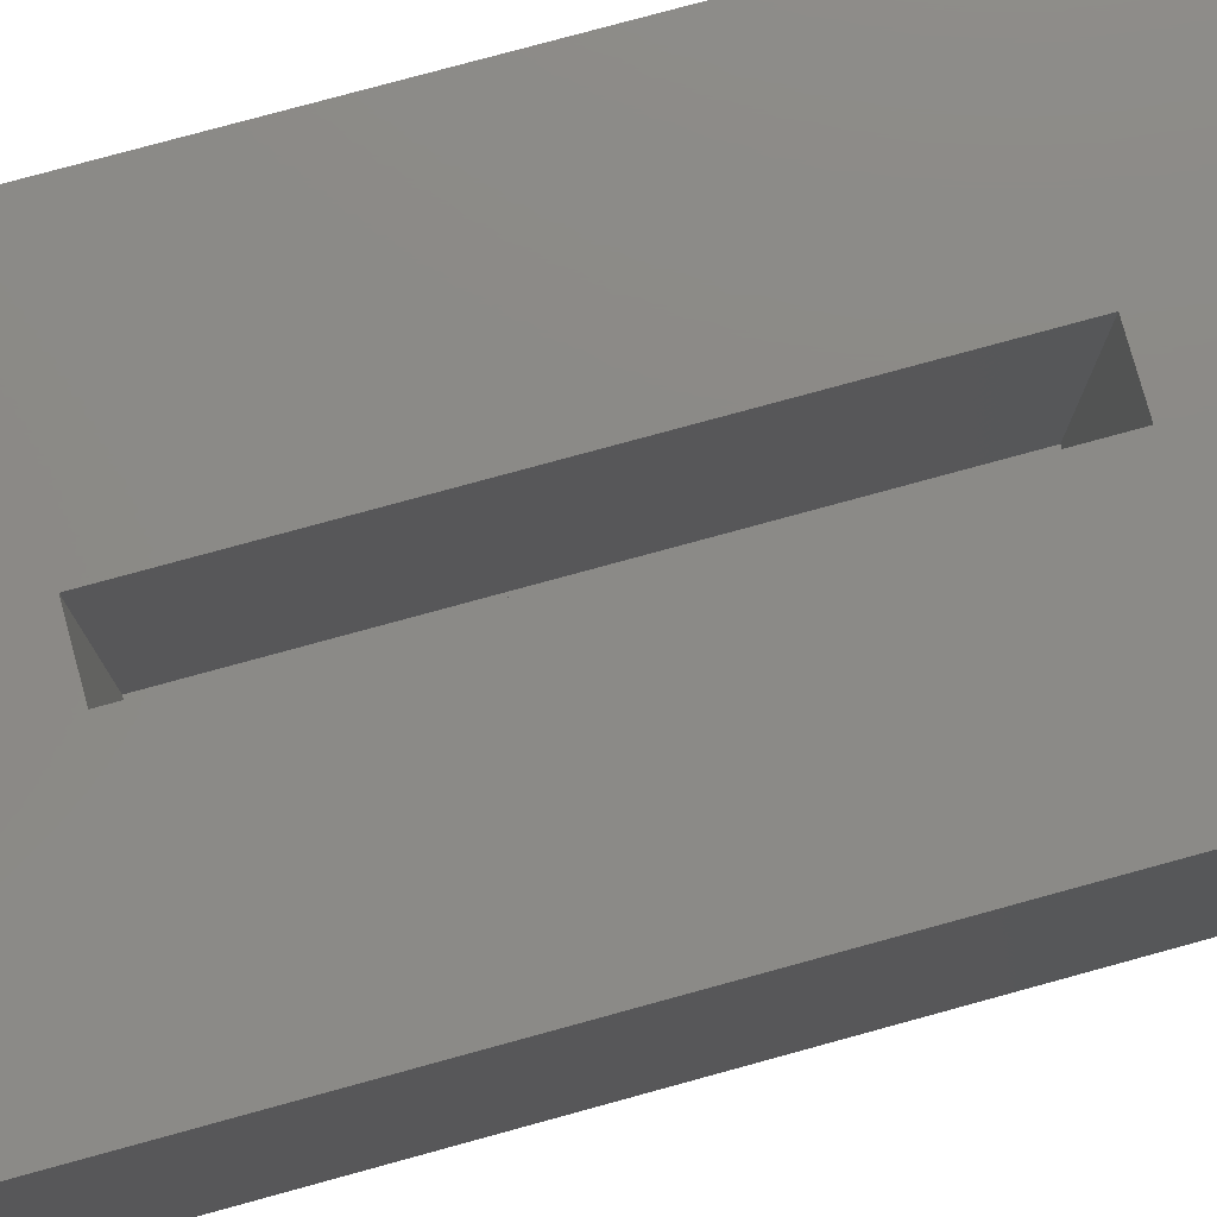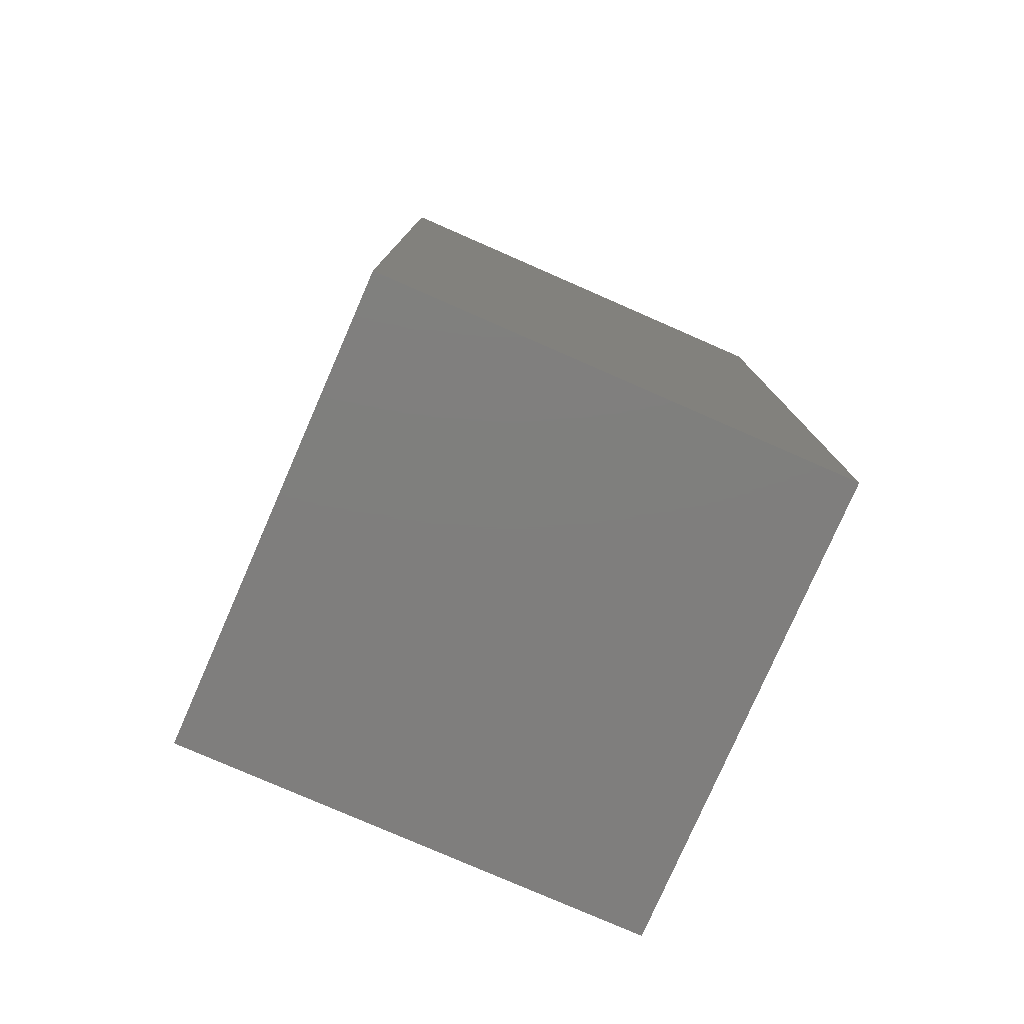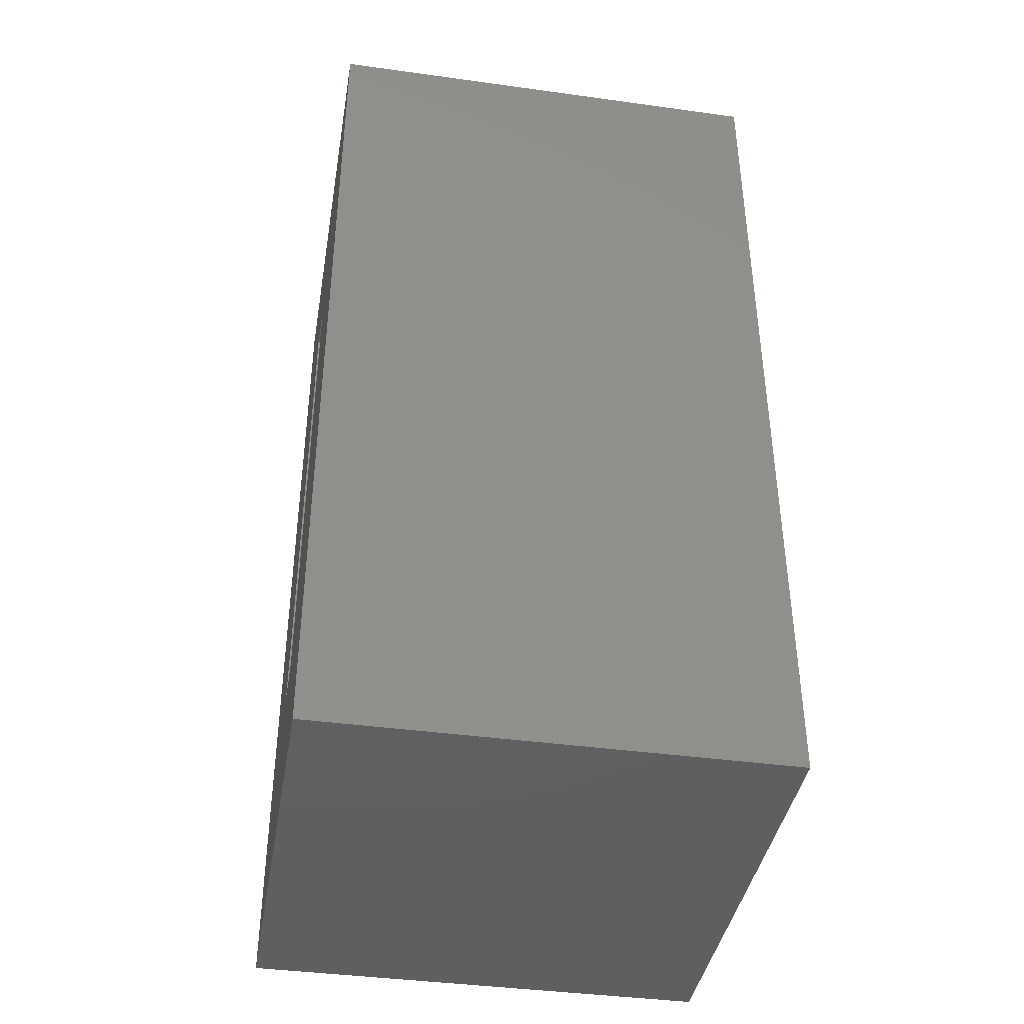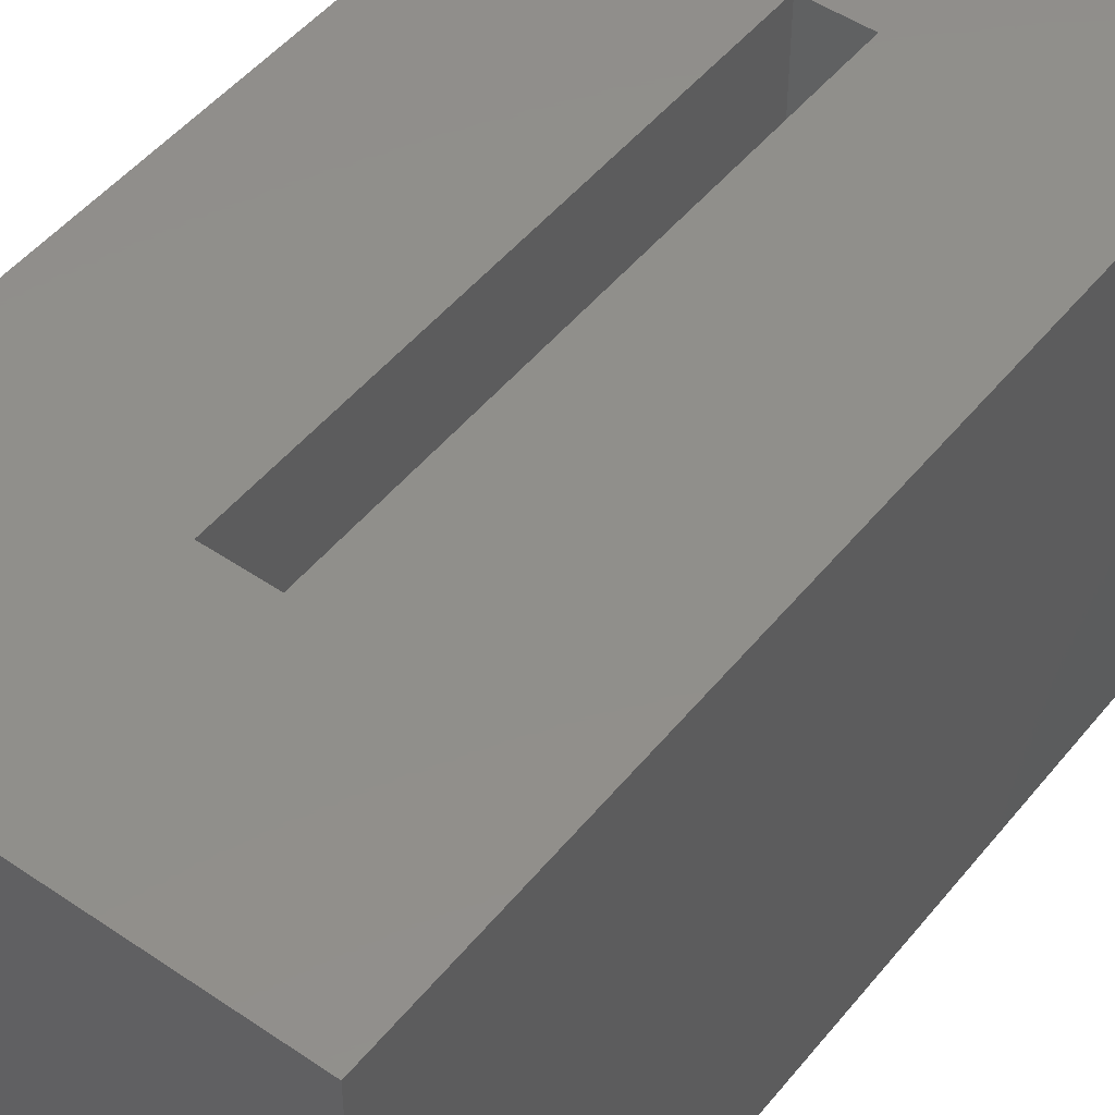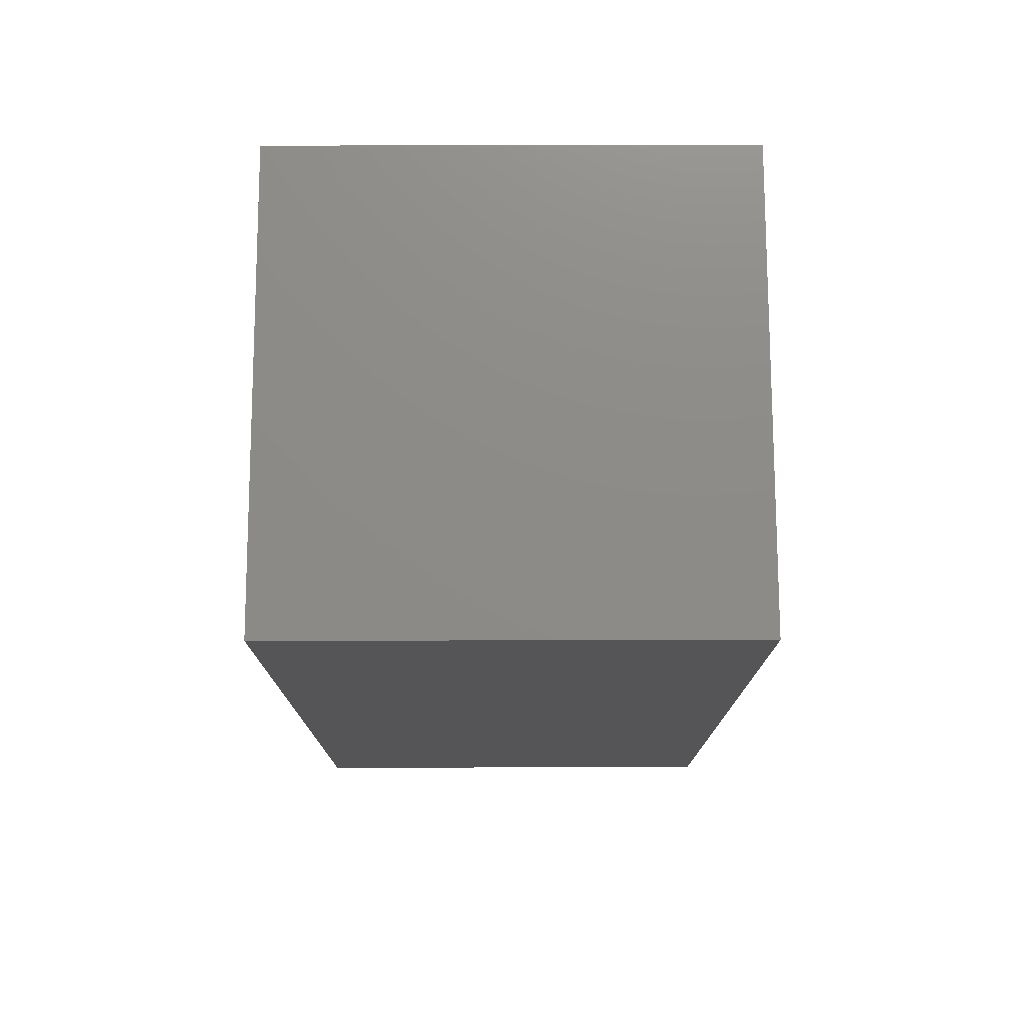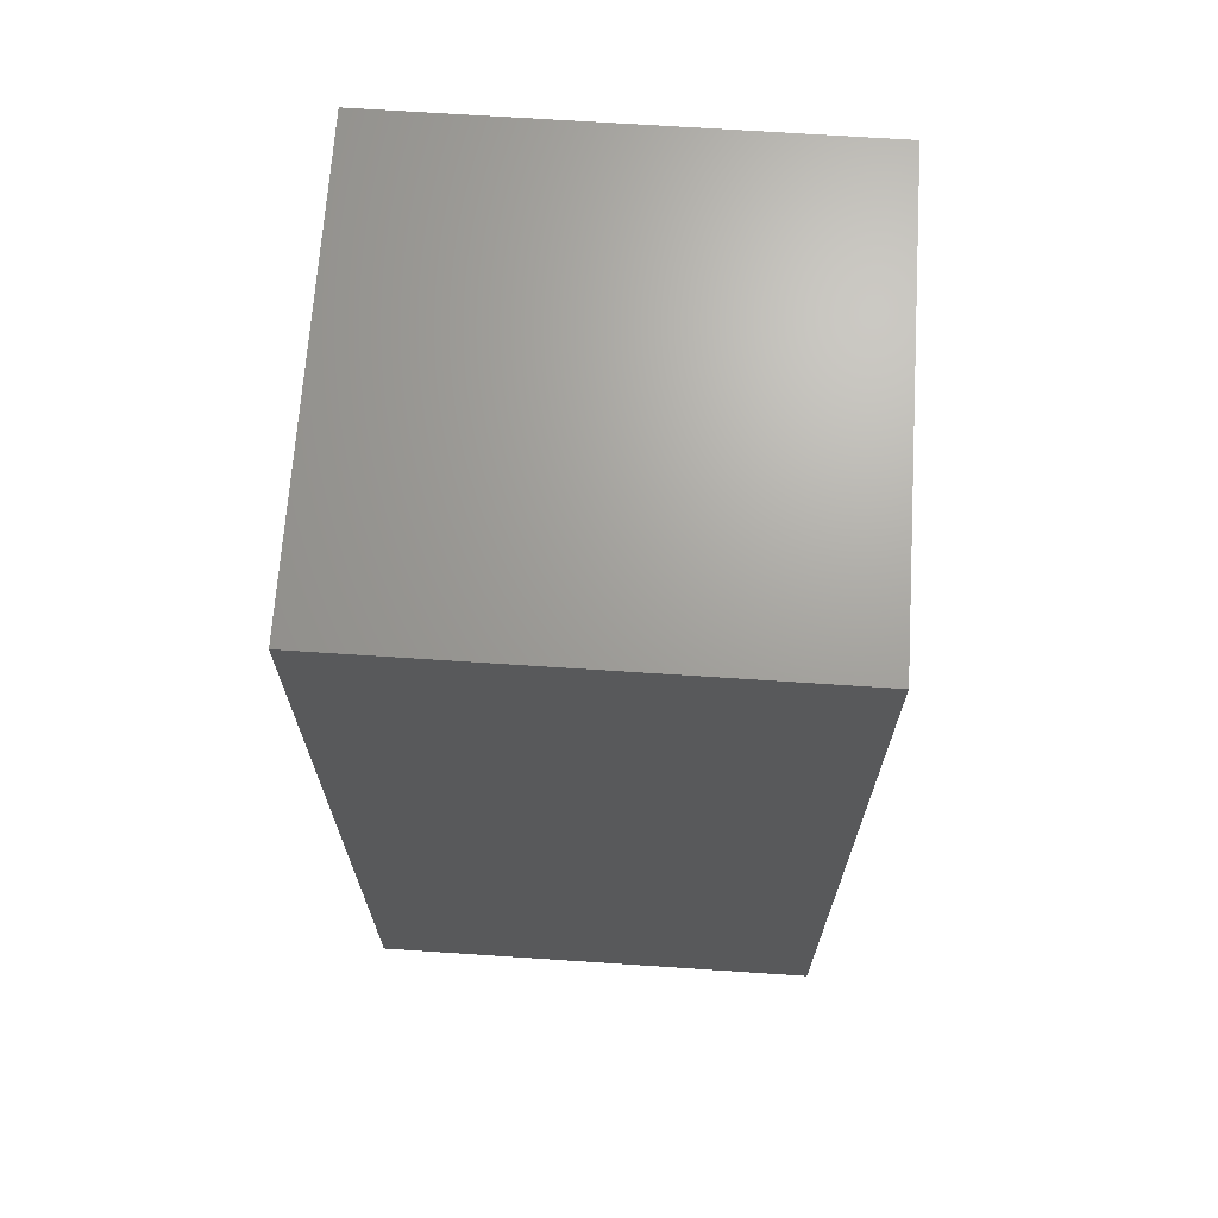
<metadata>
{"format":"stl","ext":"stl","renderer":"f3d","projection":"perspective","resolution":1024,"background":"white","views":[{"elev":78.2,"azim":74.7,"up":"+Z"},{"elev":-78.6,"azim":-113.6,"up":"+Y"},{"elev":-40.5,"azim":80.4,"up":"+Y"},{"elev":48.9,"azim":-142.8,"up":"+Z"},{"elev":75.8,"azim":-90.1,"up":"+Y"},{"elev":68.3,"azim":93.8,"up":"+Y"}]}
</metadata>
<code>
# stl→obj: 16 verts, 28 faces
v -0.1875 2.082e-17 0.1875
v -0.02344 -0.1641 0.1875
v 0.1875 4.163e-17 0.1875
v 0.02344 -0.1641 0.1875
v 0.1875 -0.75 0.1875
v 0.02344 -0.5859 0.1875
v -0.1875 -0.75 0.1875
v -0.02344 -0.5859 0.1875
v 0.02344 -0.1641 -0.02344
v 0.02344 -0.5859 -0.02344
v -0.02344 -0.1641 -0.02344
v -0.02344 -0.5859 -0.02344
v -0.1875 -0.75 -0.1875
v 0.1875 -0.75 -0.1875
v -0.1875 0 -0.1875
v 0.1875 2.082e-17 -0.1875
f 1 2 3
f 3 2 4
f 3 4 5
f 5 4 6
f 5 6 7
f 7 6 8
f 7 8 1
f 1 8 2
f 9 10 4
f 4 10 6
f 2 8 11
f 11 8 12
f 11 9 2
f 2 9 4
f 12 8 10
f 10 8 6
f 11 12 9
f 9 12 10
f 13 14 7
f 7 14 5
f 15 1 16
f 16 1 3
f 1 15 7
f 7 15 13
f 16 3 14
f 14 3 5
f 15 16 13
f 13 16 14

</code>
